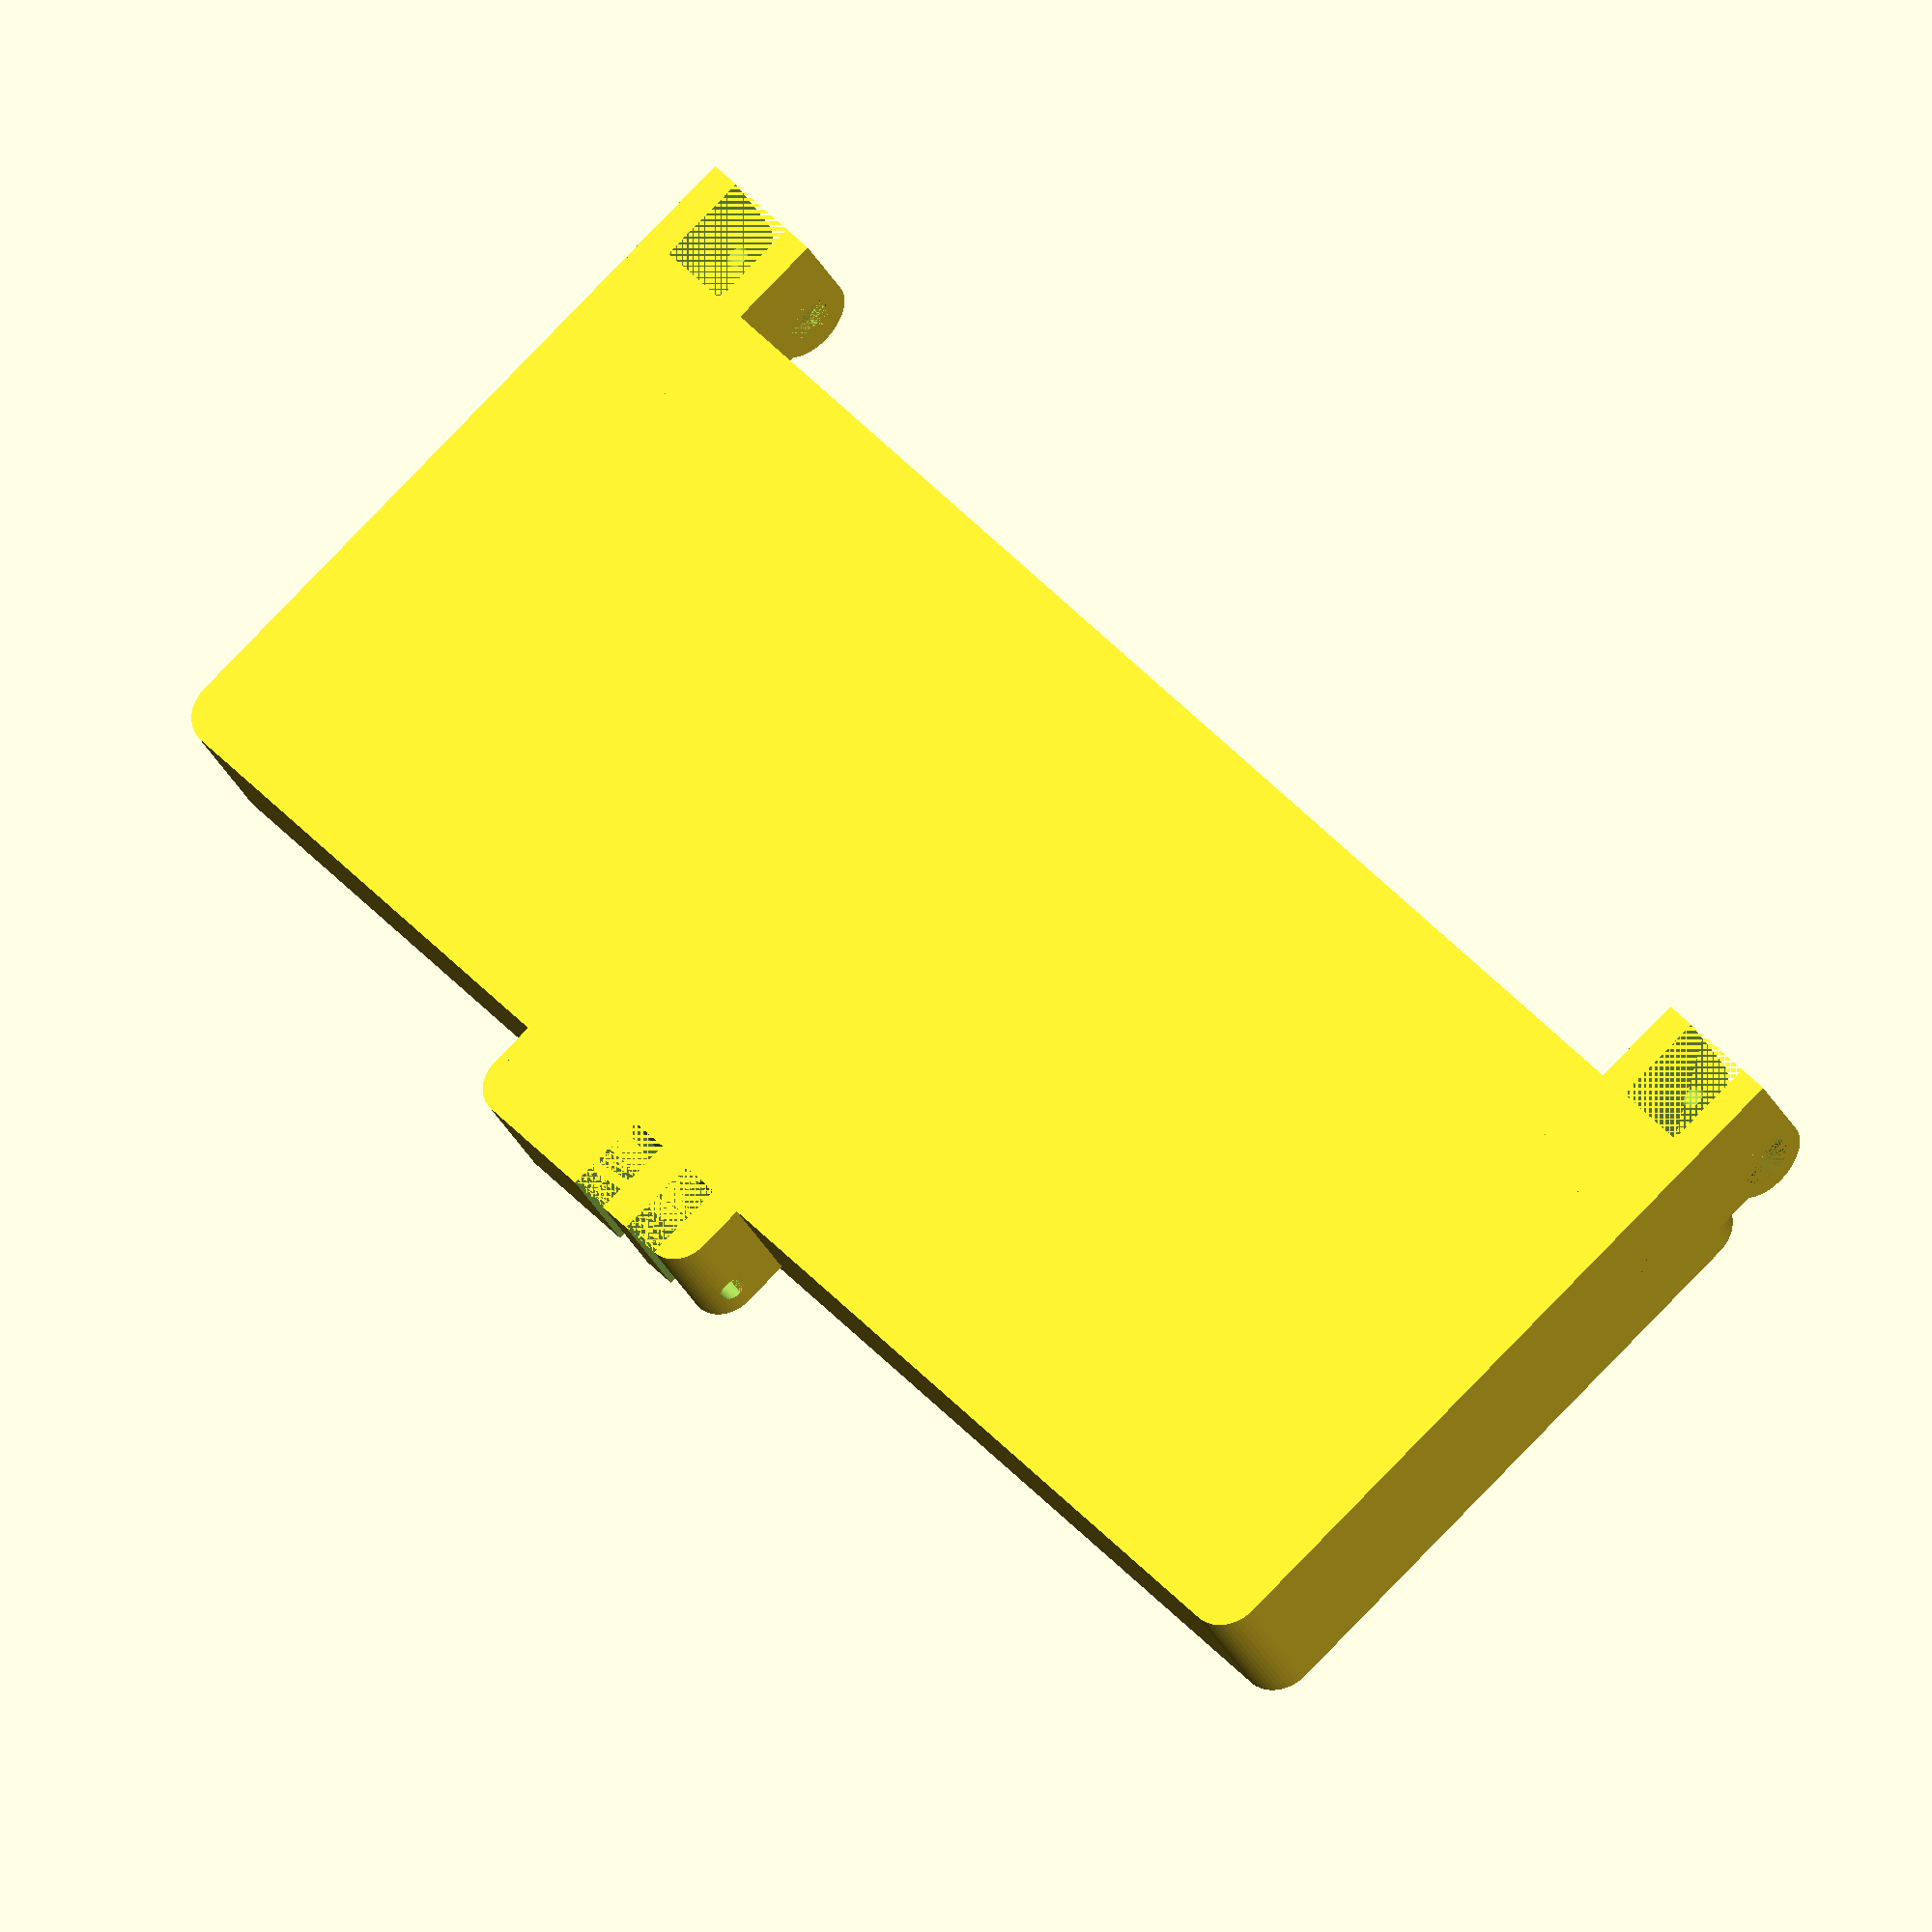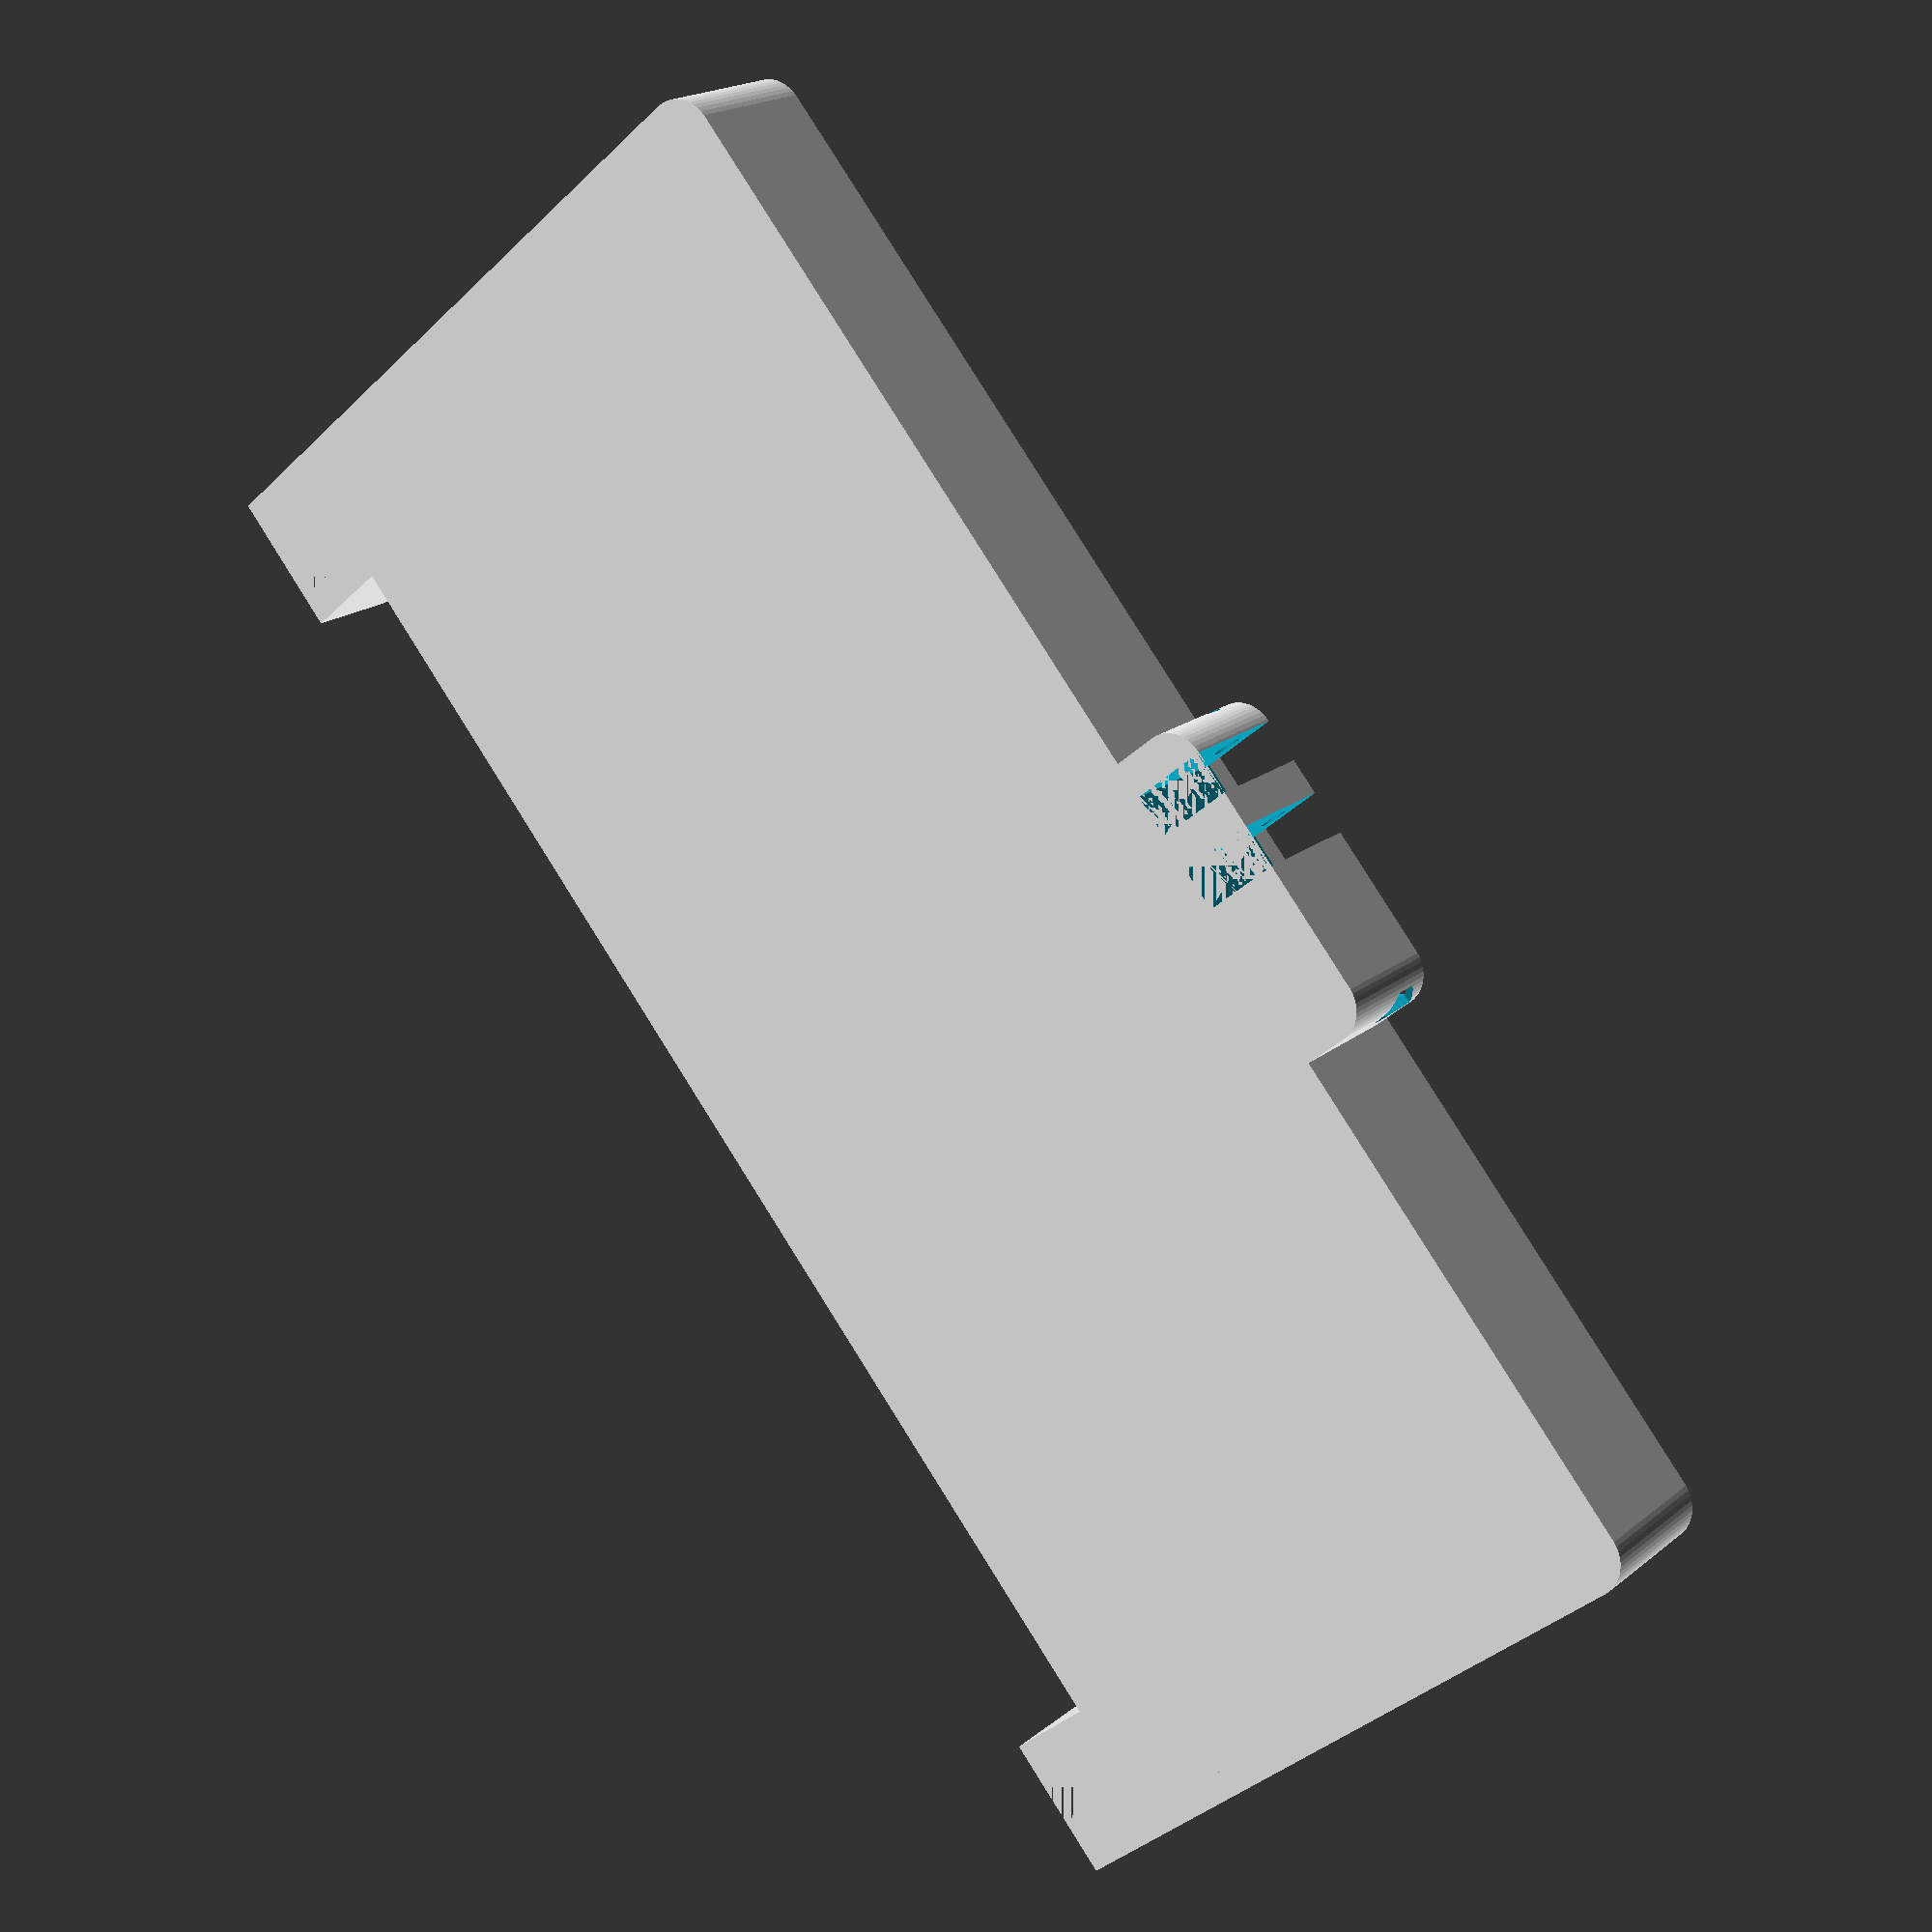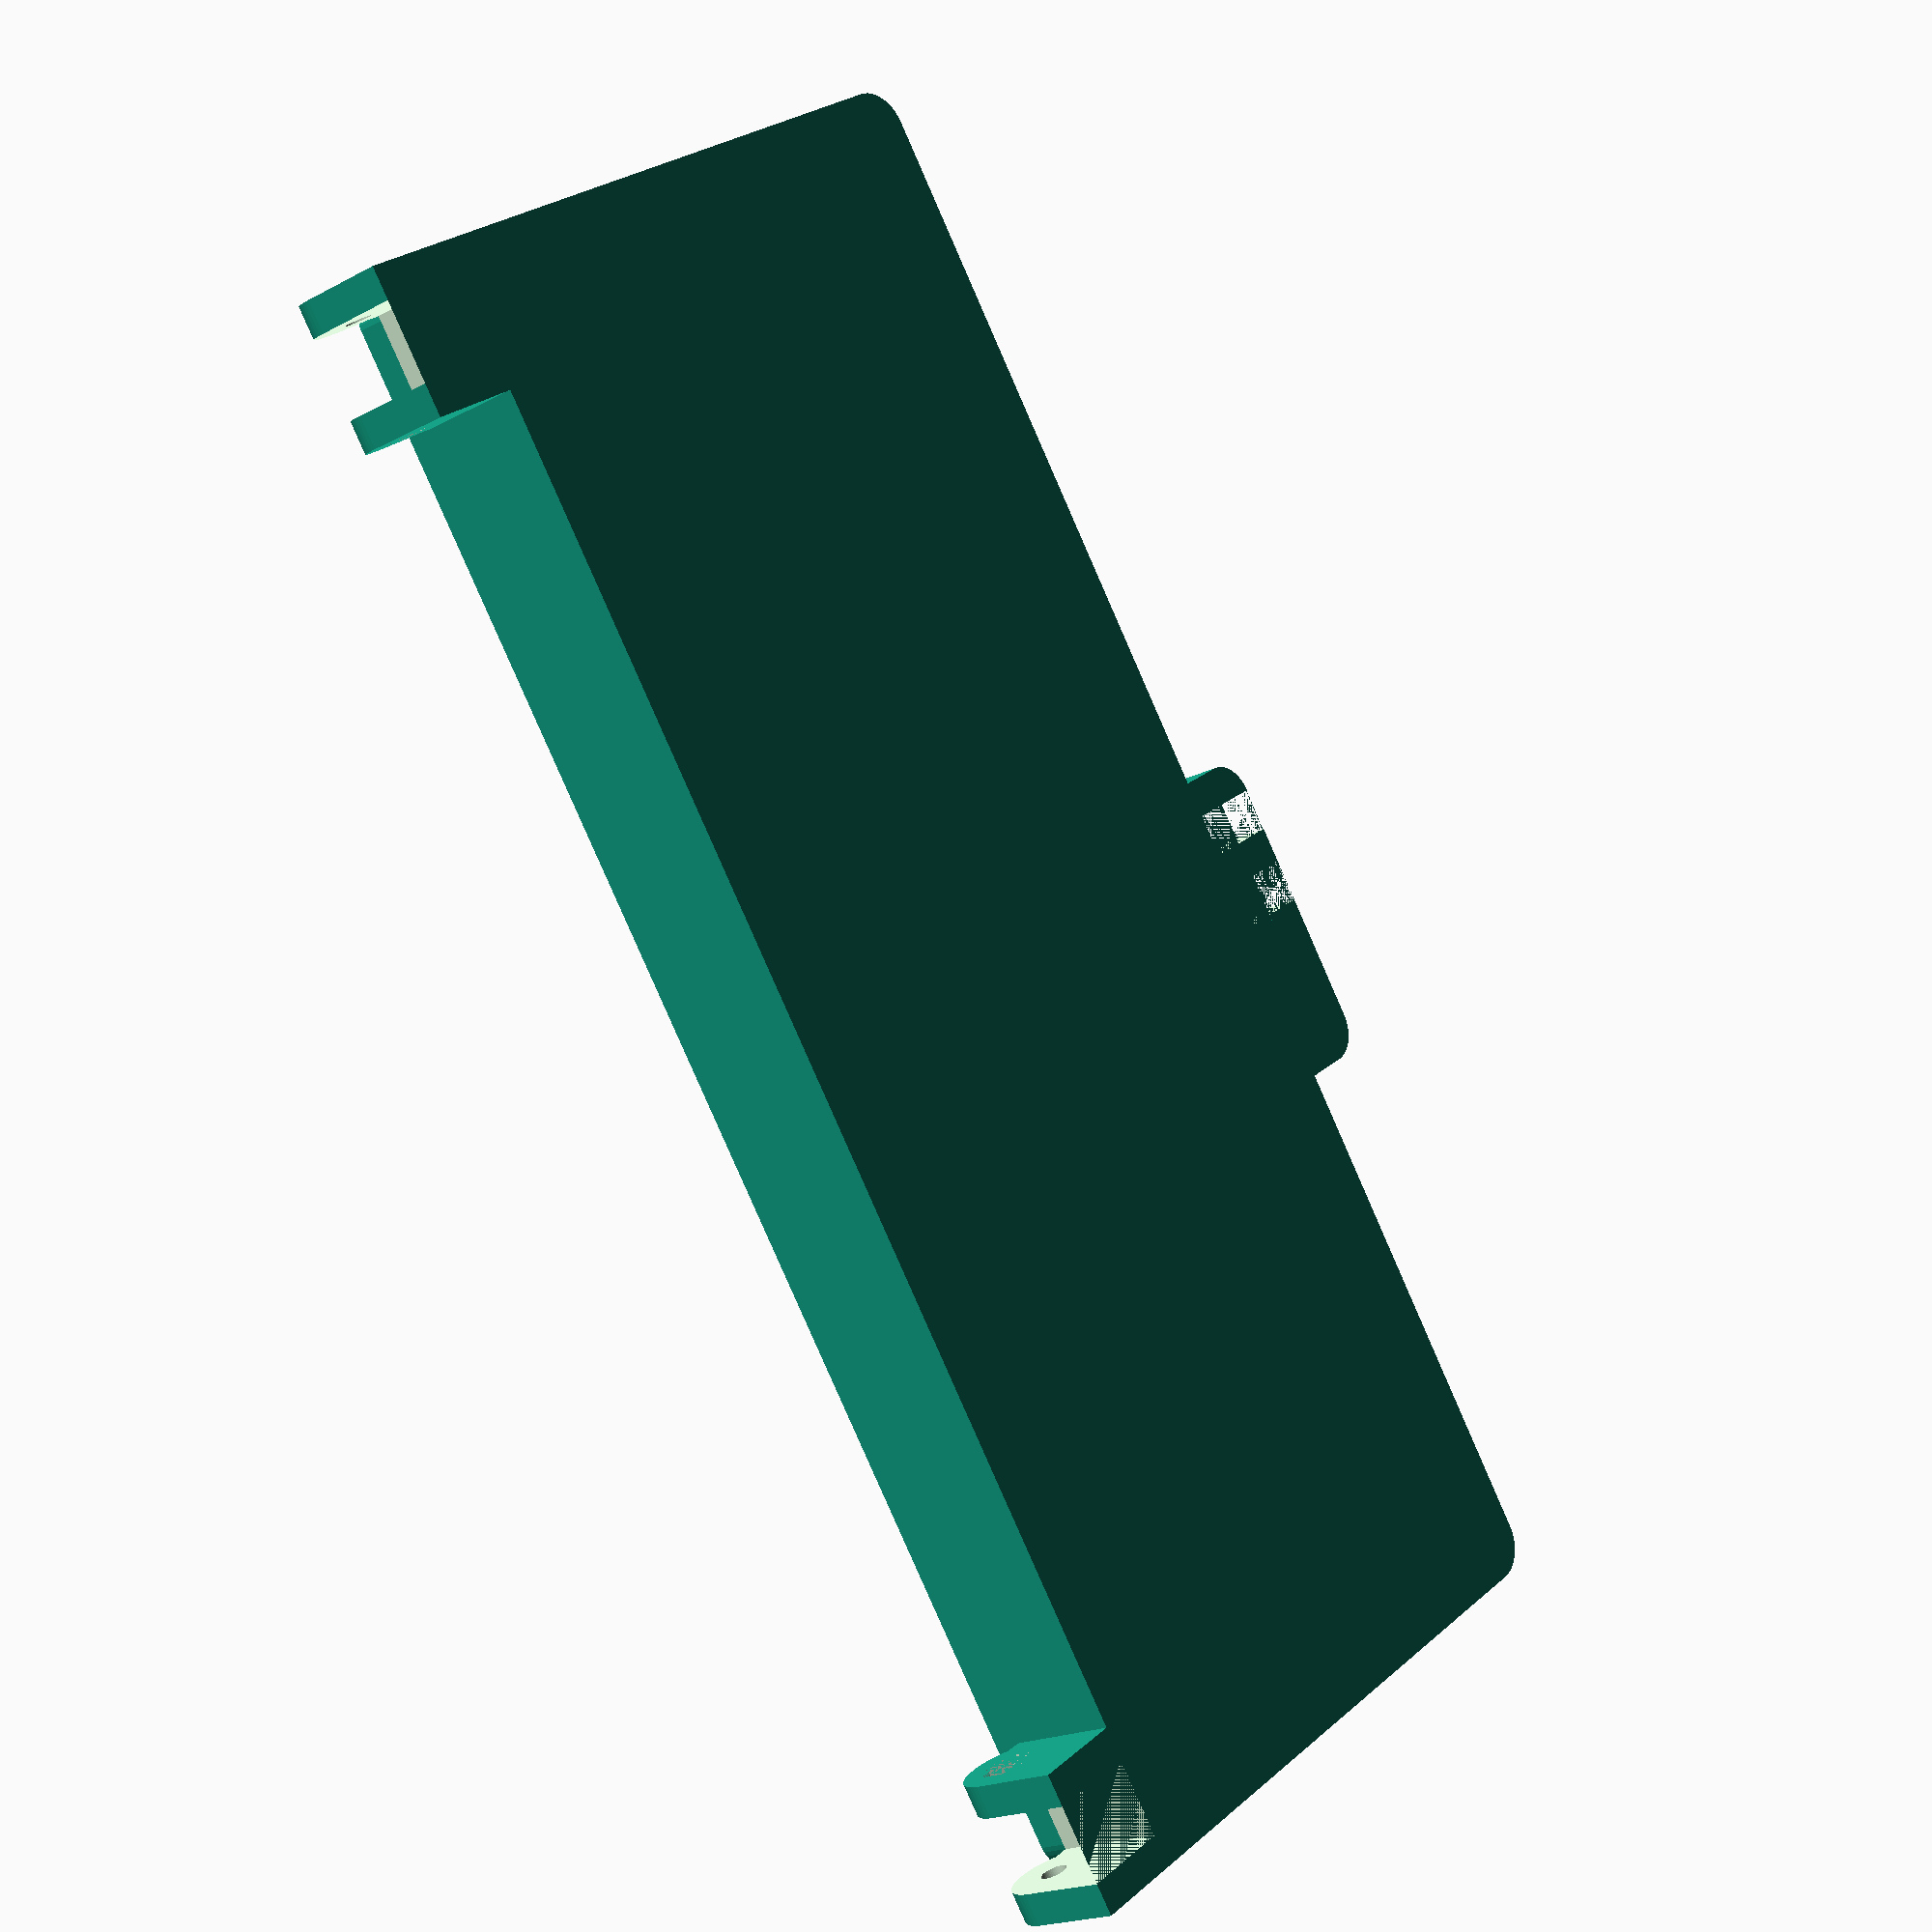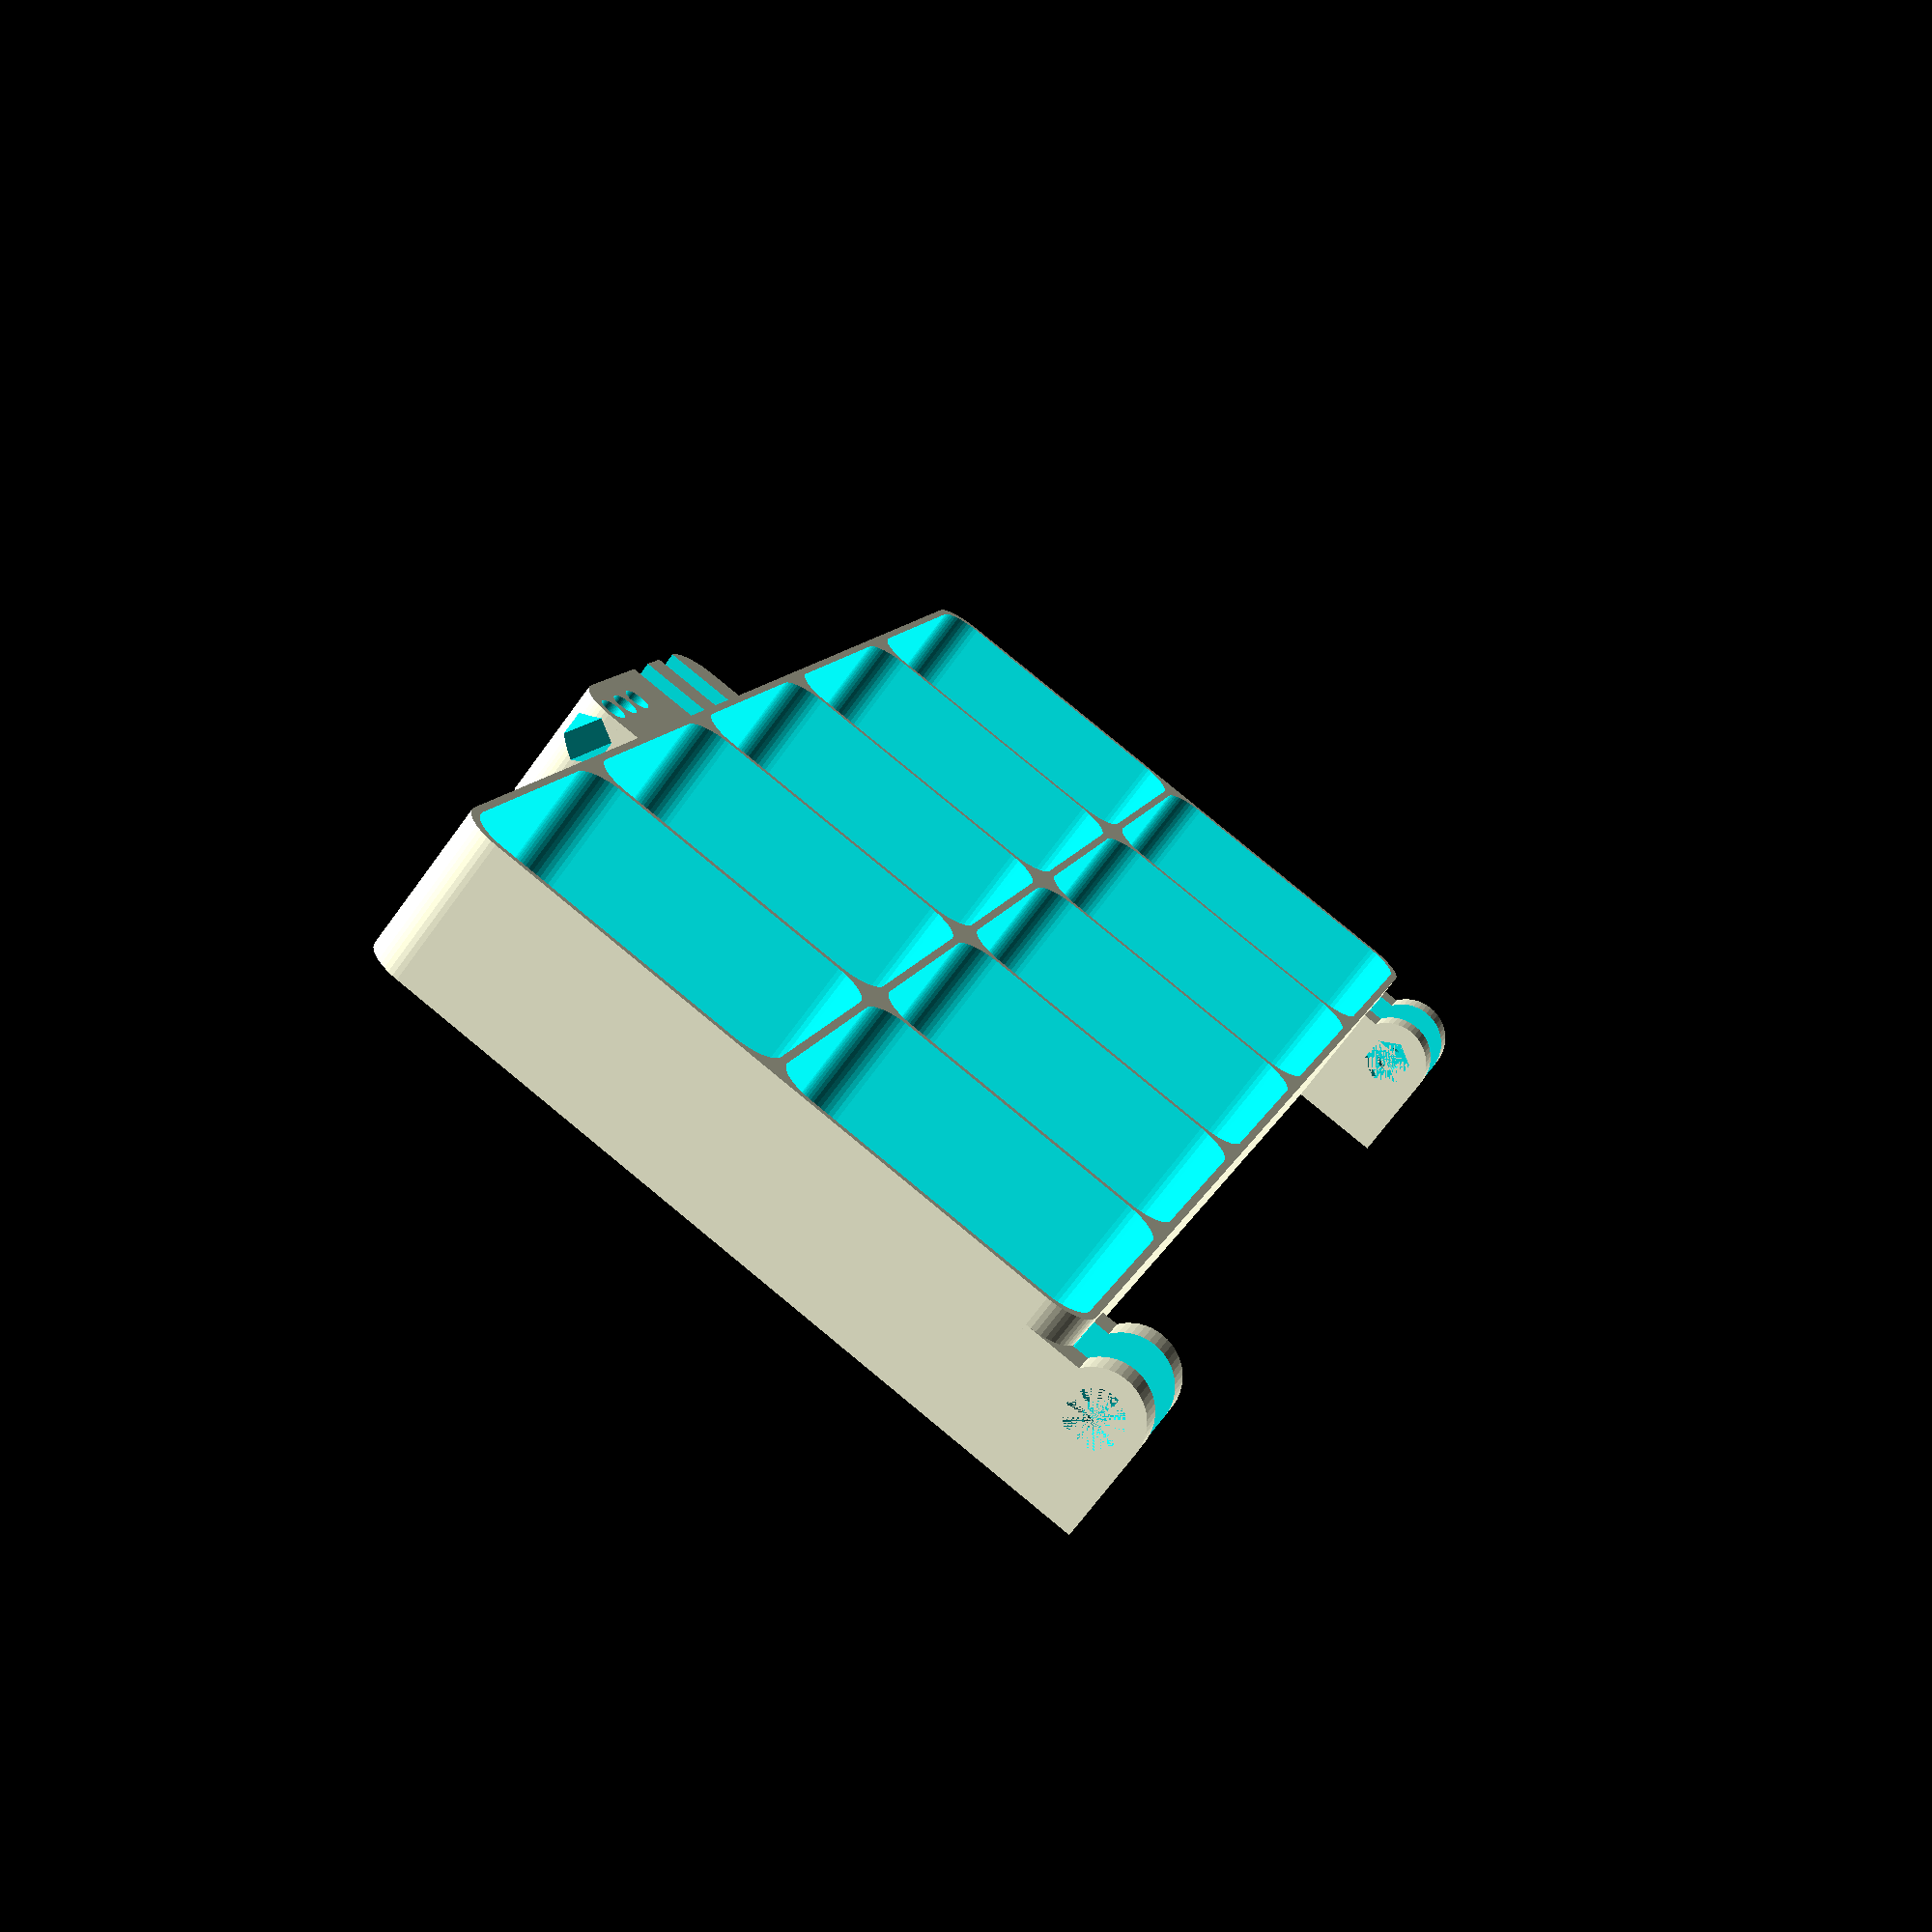
<openscad>
$fn = 50;


difference() {
	union() {
		translate(v = [0, -45.0000000000, 0]) {
			hull() {
				translate(v = [-107.5000000000, 40.0000000000, 0]) {
					cylinder(h = 20, r = 5.5000000000);
				}
				translate(v = [107.5000000000, 40.0000000000, 0]) {
					cylinder(h = 20, r = 5.5000000000);
				}
				translate(v = [-107.5000000000, -40.0000000000, 0]) {
					cylinder(h = 20, r = 5.5000000000);
				}
				translate(v = [107.5000000000, -40.0000000000, 0]) {
					cylinder(h = 20, r = 5.5000000000);
				}
			}
		}
		translate(v = [93.0000000000, 7.5000000000, 12.5000000000]) {
			rotate(a = [0, 90, 0]) {
				cylinder(h = 20, r = 6.0000000000);
			}
		}
		translate(v = [93.0000000000, -15.0000000000, 0.0000000000]) {
			cube(size = [20, 22.5000000000, 16]);
		}
		translate(v = [93.0000000000, -13.5000000000, 0.0000000000]) {
			cube(size = [20, 27, 12.5000000000]);
		}
		translate(v = [-113.0000000000, 7.5000000000, 12.5000000000]) {
			rotate(a = [0, 90, 0]) {
				cylinder(h = 20, r = 6.0000000000);
			}
		}
		translate(v = [-113.0000000000, -15.0000000000, 0.0000000000]) {
			cube(size = [20, 22.5000000000, 16]);
		}
		translate(v = [-113.0000000000, -13.5000000000, 0.0000000000]) {
			cube(size = [20, 27, 12.5000000000]);
		}
		translate(v = [14.5000000000, -96.0000000000, 0.0000000000]) {
			hull() {
				translate(v = [-17.5000000000, 1.0000000000, 0]) {
					cylinder(h = 17, r = 5);
				}
				translate(v = [17.5000000000, 1.0000000000, 0]) {
					cylinder(h = 17, r = 5);
				}
				translate(v = [-17.5000000000, -1.0000000000, 0]) {
					cylinder(h = 17, r = 5);
				}
				translate(v = [17.5000000000, -1.0000000000, 0]) {
					cylinder(h = 17, r = 5);
				}
			}
		}
		translate(v = [-8.0000000000, -95.5000000000, 0.0000000000]) {
			cube(size = [45, 7, 17]);
		}
	}
	union() {
		translate(v = [113.0000000000, 7.5000000000, 12.5000000000]) {
			rotate(a = [0, 90, 0]) {
				difference() {
					union() {
						translate(v = [0, 0, -20.0000000000]) {
							rotate(a = [0, 0, 0]) {
								difference() {
									union() {
										linear_extrude(height = 2.5000000000) {
											polygon(points = [[3.4620000000, 0.0000000000], [1.7310000000, 2.9981799479], [-1.7310000000, 2.9981799479], [-3.4620000000, 0.0000000000], [-1.7310000000, -2.9981799479], [1.7310000000, -2.9981799479]]);
										}
									}
									union();
								}
							}
						}
						translate(v = [0, 0, -20.0000000000]) {
							rotate(a = [0, 0, 0]) {
								difference() {
									union() {
										linear_extrude(height = 2.5000000000) {
											polygon(points = [[3.4620000000, 0.0000000000], [1.7310000000, 2.9981799479], [-1.7310000000, 2.9981799479], [-3.4620000000, 0.0000000000], [-1.7310000000, -2.9981799479], [1.7310000000, -2.9981799479]]);
										}
									}
									union();
								}
							}
						}
						translate(v = [0, 0, -20.0000000000]) {
							rotate(a = [0, 0, 0]) {
								difference() {
									union() {
										linear_extrude(height = 2.5000000000) {
											polygon(points = [[3.4620000000, 0.0000000000], [1.7310000000, 2.9981799479], [-1.7310000000, 2.9981799479], [-3.4620000000, 0.0000000000], [-1.7310000000, -2.9981799479], [1.7310000000, -2.9981799479]]);
										}
									}
									union();
								}
							}
						}
						translate(v = [0, 0, -20.0000000000]) {
							cylinder(h = 20, r = 1.5000000000);
						}
						translate(v = [0, 0, -1.9000000000]) {
							cylinder(h = 1.9000000000, r1 = 1.8000000000, r2 = 3.6000000000);
						}
						translate(v = [0, 0, -20.0000000000]) {
							cylinder(h = 20, r = 1.8000000000);
						}
						translate(v = [0, 0, -20.0000000000]) {
							cylinder(h = 20, r = 1.5000000000);
						}
					}
					union();
				}
			}
		}
		translate(v = [-113.0000000000, 7.5000000000, 12.5000000000]) {
			rotate(a = [0, 270, 0]) {
				difference() {
					union() {
						translate(v = [0, 0, -20.0000000000]) {
							rotate(a = [0, 0, 0]) {
								difference() {
									union() {
										linear_extrude(height = 2.5000000000) {
											polygon(points = [[3.4620000000, 0.0000000000], [1.7310000000, 2.9981799479], [-1.7310000000, 2.9981799479], [-3.4620000000, 0.0000000000], [-1.7310000000, -2.9981799479], [1.7310000000, -2.9981799479]]);
										}
									}
									union();
								}
							}
						}
						translate(v = [0, 0, -20.0000000000]) {
							rotate(a = [0, 0, 0]) {
								difference() {
									union() {
										linear_extrude(height = 2.5000000000) {
											polygon(points = [[3.4620000000, 0.0000000000], [1.7310000000, 2.9981799479], [-1.7310000000, 2.9981799479], [-3.4620000000, 0.0000000000], [-1.7310000000, -2.9981799479], [1.7310000000, -2.9981799479]]);
										}
									}
									union();
								}
							}
						}
						translate(v = [0, 0, -20.0000000000]) {
							rotate(a = [0, 0, 0]) {
								difference() {
									union() {
										linear_extrude(height = 2.5000000000) {
											polygon(points = [[3.4620000000, 0.0000000000], [1.7310000000, 2.9981799479], [-1.7310000000, 2.9981799479], [-3.4620000000, 0.0000000000], [-1.7310000000, -2.9981799479], [1.7310000000, -2.9981799479]]);
										}
									}
									union();
								}
							}
						}
						translate(v = [0, 0, -20.0000000000]) {
							cylinder(h = 20, r = 1.5000000000);
						}
						translate(v = [0, 0, -1.9000000000]) {
							cylinder(h = 1.9000000000, r1 = 1.8000000000, r2 = 3.6000000000);
						}
						translate(v = [0, 0, -20.0000000000]) {
							cylinder(h = 20, r = 1.8000000000);
						}
						translate(v = [0, 0, -20.0000000000]) {
							cylinder(h = 20, r = 1.5000000000);
						}
					}
					union();
				}
			}
		}
		translate(v = [14.0000000000, -97.5000000000, 12.5000000000]) {
			rotate(a = [0, 90, 0]) {
				difference() {
					union() {
						linear_extrude(height = 25) {
							polygon(points = [[3.4620000000, 0.0000000000], [1.7310000000, 2.9981799479], [-1.7310000000, 2.9981799479], [-3.4620000000, 0.0000000000], [-1.7310000000, -2.9981799479], [1.7310000000, -2.9981799479]]);
						}
					}
					union();
				}
			}
		}
		translate(v = [-90.0000000000, -67.5000000000, 2]) {
			hull() {
				translate(v = [-17.0000000000, 17.0000000000, 0]) {
					cylinder(h = 40, r = 5);
				}
				translate(v = [17.0000000000, 17.0000000000, 0]) {
					cylinder(h = 40, r = 5);
				}
				translate(v = [-17.0000000000, -17.0000000000, 0]) {
					cylinder(h = 40, r = 5);
				}
				translate(v = [17.0000000000, -17.0000000000, 0]) {
					cylinder(h = 40, r = 5);
				}
			}
		}
		translate(v = [-90.0000000000, -22.5000000000, 2]) {
			hull() {
				translate(v = [-17.0000000000, 17.0000000000, 0]) {
					cylinder(h = 40, r = 5);
				}
				translate(v = [17.0000000000, 17.0000000000, 0]) {
					cylinder(h = 40, r = 5);
				}
				translate(v = [-17.0000000000, -17.0000000000, 0]) {
					cylinder(h = 40, r = 5);
				}
				translate(v = [17.0000000000, -17.0000000000, 0]) {
					cylinder(h = 40, r = 5);
				}
			}
		}
		translate(v = [-45.0000000000, -67.5000000000, 2]) {
			hull() {
				translate(v = [-17.0000000000, 17.0000000000, 0]) {
					cylinder(h = 40, r = 5);
				}
				translate(v = [17.0000000000, 17.0000000000, 0]) {
					cylinder(h = 40, r = 5);
				}
				translate(v = [-17.0000000000, -17.0000000000, 0]) {
					cylinder(h = 40, r = 5);
				}
				translate(v = [17.0000000000, -17.0000000000, 0]) {
					cylinder(h = 40, r = 5);
				}
			}
		}
		translate(v = [-45.0000000000, -22.5000000000, 2]) {
			hull() {
				translate(v = [-17.0000000000, 17.0000000000, 0]) {
					cylinder(h = 40, r = 5);
				}
				translate(v = [17.0000000000, 17.0000000000, 0]) {
					cylinder(h = 40, r = 5);
				}
				translate(v = [-17.0000000000, -17.0000000000, 0]) {
					cylinder(h = 40, r = 5);
				}
				translate(v = [17.0000000000, -17.0000000000, 0]) {
					cylinder(h = 40, r = 5);
				}
			}
		}
		translate(v = [0.0000000000, -67.5000000000, 2]) {
			hull() {
				translate(v = [-17.0000000000, 17.0000000000, 0]) {
					cylinder(h = 40, r = 5);
				}
				translate(v = [17.0000000000, 17.0000000000, 0]) {
					cylinder(h = 40, r = 5);
				}
				translate(v = [-17.0000000000, -17.0000000000, 0]) {
					cylinder(h = 40, r = 5);
				}
				translate(v = [17.0000000000, -17.0000000000, 0]) {
					cylinder(h = 40, r = 5);
				}
			}
		}
		translate(v = [0.0000000000, -22.5000000000, 2]) {
			hull() {
				translate(v = [-17.0000000000, 17.0000000000, 0]) {
					cylinder(h = 40, r = 5);
				}
				translate(v = [17.0000000000, 17.0000000000, 0]) {
					cylinder(h = 40, r = 5);
				}
				translate(v = [-17.0000000000, -17.0000000000, 0]) {
					cylinder(h = 40, r = 5);
				}
				translate(v = [17.0000000000, -17.0000000000, 0]) {
					cylinder(h = 40, r = 5);
				}
			}
		}
		translate(v = [45.0000000000, -67.5000000000, 2]) {
			hull() {
				translate(v = [-17.0000000000, 17.0000000000, 0]) {
					cylinder(h = 40, r = 5);
				}
				translate(v = [17.0000000000, 17.0000000000, 0]) {
					cylinder(h = 40, r = 5);
				}
				translate(v = [-17.0000000000, -17.0000000000, 0]) {
					cylinder(h = 40, r = 5);
				}
				translate(v = [17.0000000000, -17.0000000000, 0]) {
					cylinder(h = 40, r = 5);
				}
			}
		}
		translate(v = [45.0000000000, -22.5000000000, 2]) {
			hull() {
				translate(v = [-17.0000000000, 17.0000000000, 0]) {
					cylinder(h = 40, r = 5);
				}
				translate(v = [17.0000000000, 17.0000000000, 0]) {
					cylinder(h = 40, r = 5);
				}
				translate(v = [-17.0000000000, -17.0000000000, 0]) {
					cylinder(h = 40, r = 5);
				}
				translate(v = [17.0000000000, -17.0000000000, 0]) {
					cylinder(h = 40, r = 5);
				}
			}
		}
		translate(v = [90.0000000000, -67.5000000000, 2]) {
			hull() {
				translate(v = [-17.0000000000, 17.0000000000, 0]) {
					cylinder(h = 40, r = 5);
				}
				translate(v = [17.0000000000, 17.0000000000, 0]) {
					cylinder(h = 40, r = 5);
				}
				translate(v = [-17.0000000000, -17.0000000000, 0]) {
					cylinder(h = 40, r = 5);
				}
				translate(v = [17.0000000000, -17.0000000000, 0]) {
					cylinder(h = 40, r = 5);
				}
			}
		}
		translate(v = [90.0000000000, -22.5000000000, 2]) {
			hull() {
				translate(v = [-17.0000000000, 17.0000000000, 0]) {
					cylinder(h = 40, r = 5);
				}
				translate(v = [17.0000000000, 17.0000000000, 0]) {
					cylinder(h = 40, r = 5);
				}
				translate(v = [-17.0000000000, -17.0000000000, 0]) {
					cylinder(h = 40, r = 5);
				}
				translate(v = [17.0000000000, -17.0000000000, 0]) {
					cylinder(h = 40, r = 5);
				}
			}
		}
		translate(v = [97.5000000000, 0.5000000000, 0.0000000000]) {
			cube(size = [11, 17, 20]);
		}
		translate(v = [-108.5000000000, 0.5000000000, 0.0000000000]) {
			cube(size = [11, 17, 20]);
		}
		translate(v = [-3.0000000000, -107.5000000000, 0.0000000000]) {
			cube(size = [6, 17, 20]);
		}
		translate(v = [8.0000000000, -107.5000000000, 0.0000000000]) {
			cube(size = [6, 17, 20]);
		}
		translate(v = [-8.0000000000, -97.5000000000, 12.5000000000]) {
			rotate(a = [0, 90, 0]) {
				cylinder(h = 45, r = 1.8000000000);
			}
		}
		translate(v = [24.0000000000, -97.5000000000, 12.5000000000]) {
			cylinder(h = 5, r = 1.8000000000);
		}
		translate(v = [29.0000000000, -97.5000000000, 12.5000000000]) {
			cylinder(h = 5, r = 1.8000000000);
		}
		translate(v = [34.0000000000, -97.5000000000, 12.5000000000]) {
			cylinder(h = 5, r = 1.8000000000);
		}
	}
}
</openscad>
<views>
elev=207.9 azim=131.8 roll=339.2 proj=o view=wireframe
elev=340.9 azim=130.1 roll=214.4 proj=p view=wireframe
elev=199.0 azim=304.3 roll=44.6 proj=p view=solid
elev=249.3 azim=287.3 roll=216.0 proj=p view=wireframe
</views>
